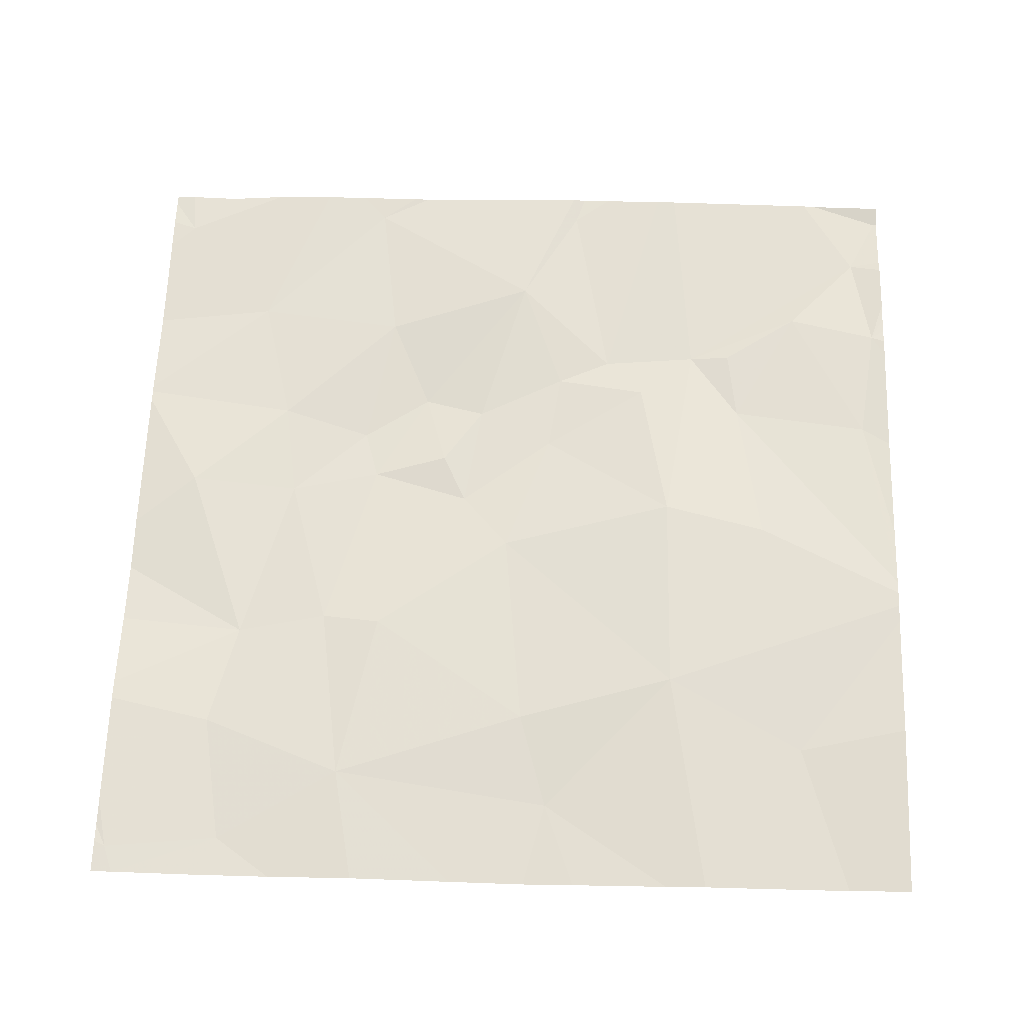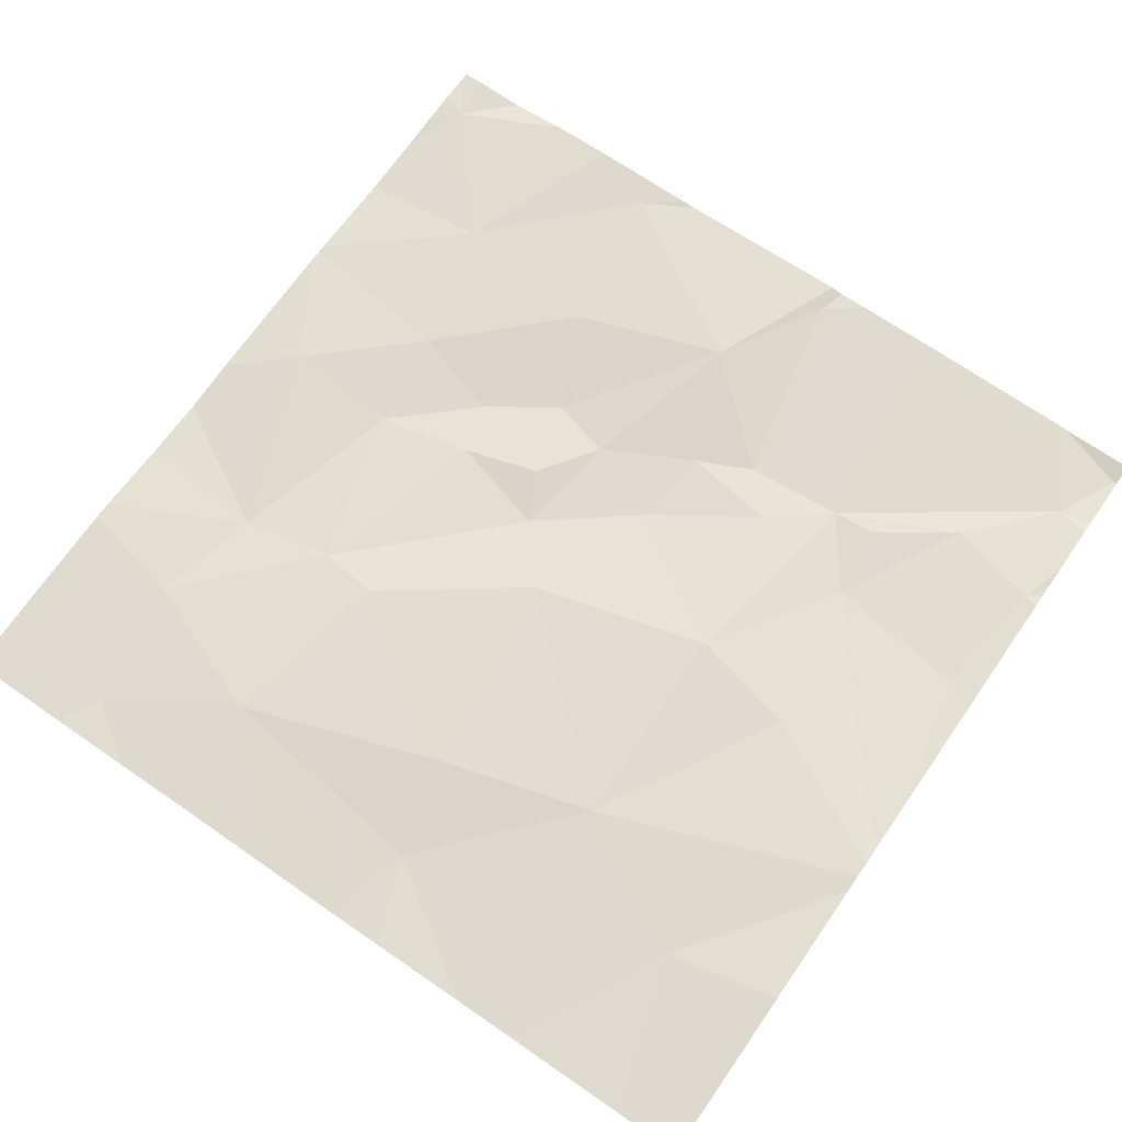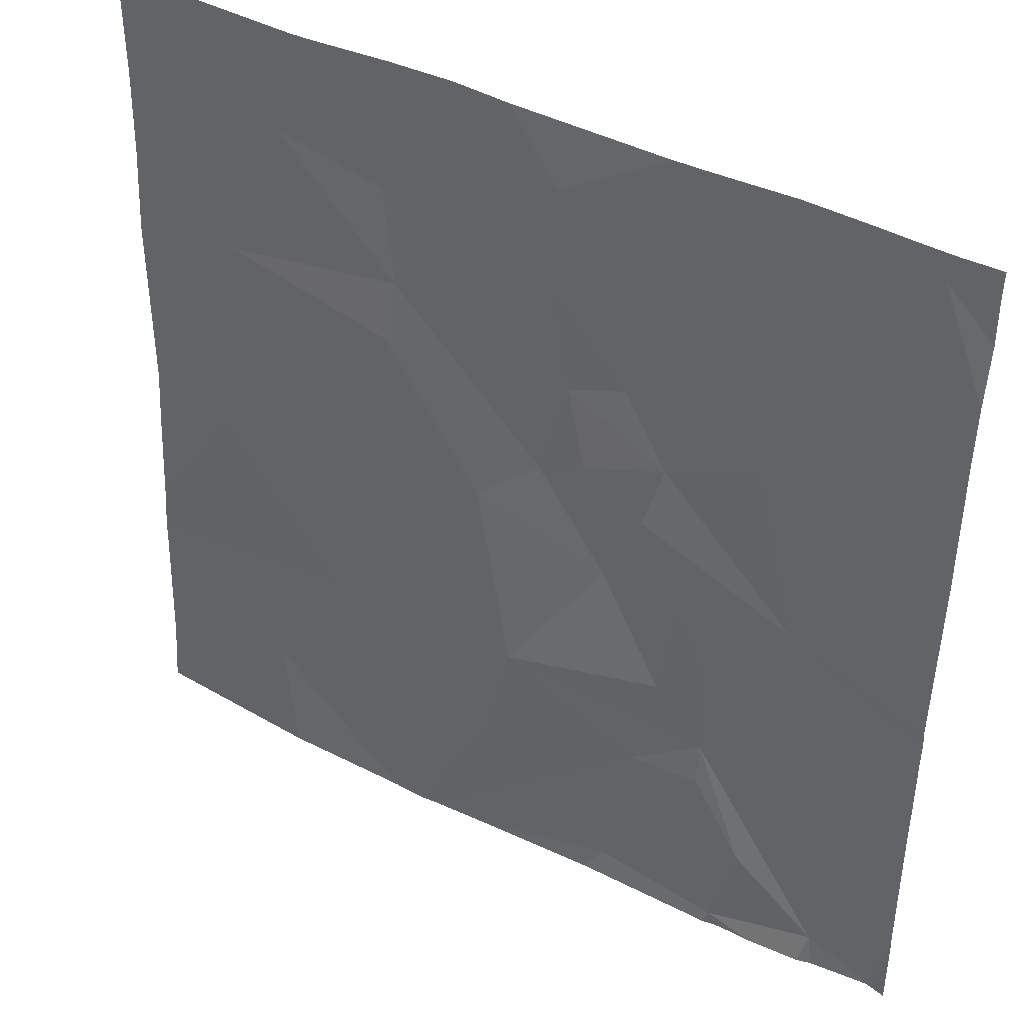
<metadata>
{"format":"obj","ext":"obj","renderer":"f3d","projection":"perspective","resolution":1024,"background":"white","views":[{"elev":64.7,"azim":-87.9,"up":"+Z"},{"elev":70.3,"azim":-55.2,"up":"+Z"},{"elev":41.5,"azim":33.2,"up":"+Y"}]}
</metadata>
<code>
v -67.51 255.5 483.3
v -67.59 256.9 483.2
v -69.3 256.9 483.3
v -69.08 255.2 483.3
v -68.51 255.3 483.3
v -68.45 255.5 483.3
v -68.16 255.3 483.3
v -68.15 256.9 483.2
v -68.91 255.5 483.3
v -68.94 256.9 483.3
v -68.2 255 483.3
v -67.7 255 483.3
v -67.93 255 483.3
v -67.88 255.2 483.3
v -67.99 255.4 483.3
v -68 255.5 483.3
v -67.91 255 483.3
v -68.51 255 483.3
v -68.77 256.9 483.2
v -69.24 256.9 483.3
v -67.94 255 483.3
v -67.56 255 483.3
v -68.99 256.9 483.3
v -68.5 256.9 483.2
v -67.51 255.2 483.3
v -69.33 256.6 483.3
v -67.51 255.1 483.3
v -67.51 255.3 483.3
v -68.12 256.9 483.2
v -69.23 255.8 483.3
v -69.35 256.8 483.3
v -69.16 256.3 483.3
v -68.17 256.5 483.2
v -68.23 256.3 483.2
v -68.4 256.5 483.2
v -69.03 256.6 483.3
v -68.38 256.7 483.2
v -68.79 256.6 483.2
v -68.42 256 483.2
v -68.31 256.1 483.3
v -68.17 256 483.2
v -68.55 255.9 483.3
v -68.25 255.8 483.3
v -68.1 255.6 483.3
v -68.75 256.4 483.3
v -68.35 256.3 483.2
v -68.07 255.8 483.3
v -68.13 256.1 483.2
v -69.01 255.9 483.3
v -68.77 256.2 483.3
v -68.67 255 483.3
v -67.55 255 483.3
v -67.61 256.8 483.2
v -67.92 256.2 483.2
v -68.01 255.7 483.3
v -67.81 255.9 483.3
v -67.57 256.3 483.2
v -68.25 255 483.3
v -67.87 256.6 483.2
v -67.57 255.8 483.3
v -68.64 255 483.3
v -68.75 255 483.3
v -68.71 255 483.3
v -69.03 255 483.3
v -69.42 255.1 483.3
v -69.34 256.9 483.3
v -69.42 255.4 483.3
v -69.42 255.4 483.3
v -69.42 256.5 483.3
v -69.42 256.6 483.3
v -69.42 255.9 483.3
v -69.42 255.7 483.3
v -69.42 256.8 483.3
v -69.42 256.6 483.3
v -69.42 256.3 483.3
v -69.42 256 483.3
v -69.42 255.5 483.3
v -67.51 256.2 483.2
v -67.51 255.8 483.3
v -67.51 255.6 483.3
v -67.51 255.7 483.3
v -67.51 255.7 483.3
v -67.51 256.8 483.2
v -67.51 256.3 483.2
v -67.51 256.4 483.2
v -67.51 256.2 483.2
v -67.51 256.6 483.2
v -67.51 256.7 483.2
v -67.56 255 483.3
v -67.69 255 483.3
v -67.71 255 483.3
v -67.83 255 483.3
v -67.87 255 483.3
v -67.98 255 483.3
v -67.51 255 483.3
v -69.29 255 483.3
v -69.42 255 483.3
v -67.55 255 483.3
v -68.63 256.9 483.2
v -67.67 256.9 483.2
v -67.77 256.9 483.2
v -68.11 256.9 483.2
v -67.9 256.9 483.2
v -67.53 256.9 483.2
v -69.37 256.9 483.3
v -69.42 256.9 483.3
v -67.51 256.9 483.2
f 64 65 96
f 81 60 82
f 6 5 7
f 9 4 62
f 5 9 63
f 11 7 61
f 7 5 51
f 67 9 68
f 13 12 14
f 7 15 16
f 102 59 103
f 11 13 14
f 14 12 16
f 12 22 27
f 89 12 90
f 101 53 100
f 91 13 92
f 15 14 16
f 100 53 2
f 7 14 15
f 7 16 6
f 92 13 93
f 16 12 28
f 99 38 24
f 11 14 7
f 13 11 58
f 91 12 13
f 80 55 1
f 79 56 60
f 24 37 8
f 32 26 69
f 26 31 73
f 90 12 91
f 71 32 76
f 78 57 56
f 34 33 35
f 26 36 31
f 35 37 38
f 40 39 41
f 36 38 10
f 43 42 6
f 6 44 43
f 8 33 29
f 45 38 36
f 31 36 23
f 39 46 45
f 44 47 43
f 38 37 24
f 33 37 35
f 39 42 43
f 40 41 48
f 45 35 38
f 30 49 32
f 43 41 39
f 46 34 35
f 40 46 39
f 9 5 6
f 34 46 48
f 46 40 48
f 36 32 45
f 36 26 32
f 32 50 45
f 46 35 45
f 45 50 39
f 32 49 50
f 30 9 49
f 9 6 42
f 68 30 77
f 50 42 39
f 49 42 50
f 42 49 9
f 47 41 43
f 34 54 33
f 44 55 47
f 78 56 79
f 41 56 48
f 44 6 16
f 16 55 44
f 47 55 56
f 59 53 101
f 55 16 1
f 89 22 12
f 59 57 84
f 54 57 59
f 20 31 23
f 34 48 54
f 53 59 85
f 56 41 47
f 29 59 102
f 60 56 55
f 52 22 98
f 19 38 99
f 57 54 56
f 56 54 48
f 33 54 59
f 60 55 80
f 17 13 21
f 79 60 81
f 65 4 67
f 67 4 9
f 21 13 94
f 68 9 30
f 69 26 70
f 29 33 59
f 1 16 28
f 70 26 74
f 28 12 25
f 71 30 32
f 72 30 71
f 73 31 105
f 58 11 18
f 25 12 27
f 27 22 52
f 74 26 73
f 75 32 69
f 18 11 61
f 76 32 75
f 8 37 33
f 77 30 72
f 61 7 51
f 23 36 10
f 82 60 80
f 51 5 63
f 83 53 88
f 104 83 107
f 10 38 19
f 63 9 62
f 84 57 86
f 85 59 84
f 86 57 78
f 62 4 64
f 87 53 85
f 3 31 20
f 64 4 65
f 88 53 87
f 93 13 17
f 94 13 58
f 95 27 52
f 66 31 3
f 96 65 97
f 98 22 89
f 2 53 104
f 103 59 101
f 104 53 83
f 105 31 66
f 106 73 105

</code>
